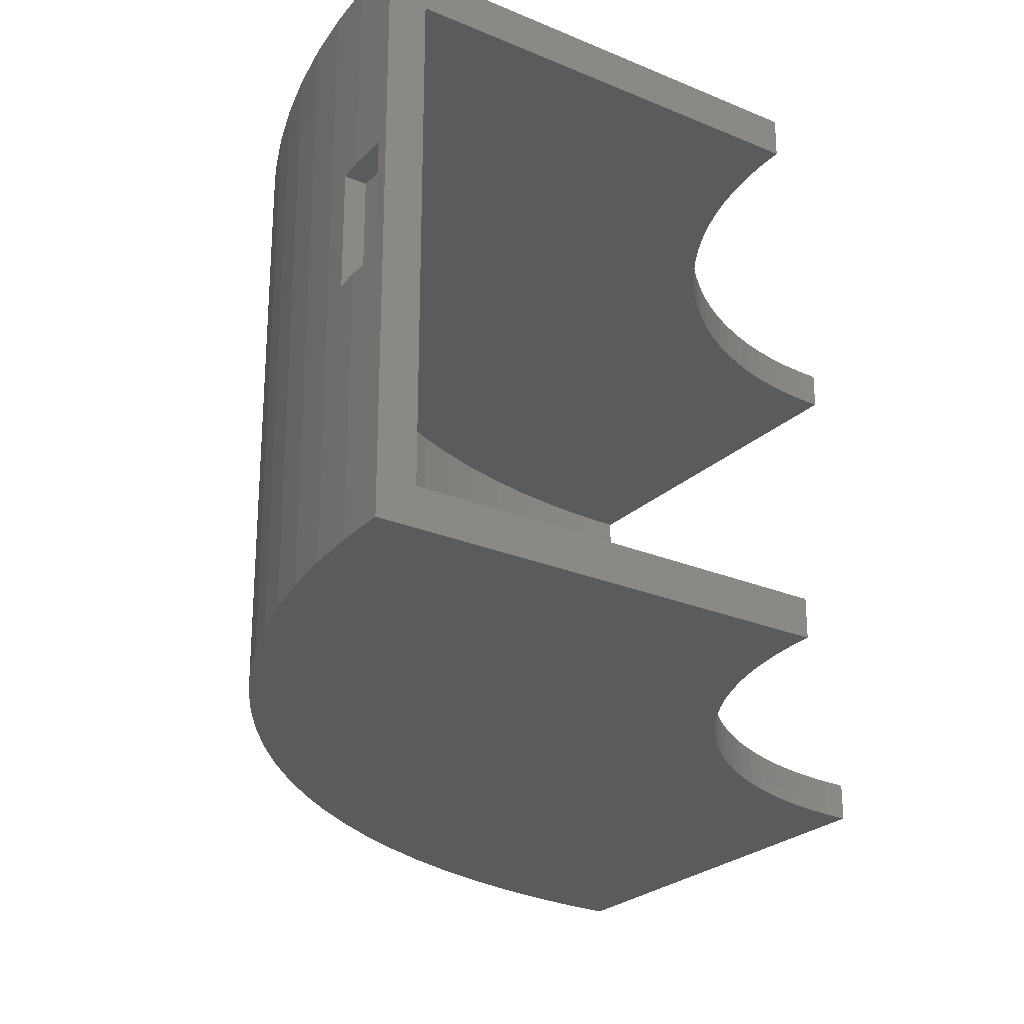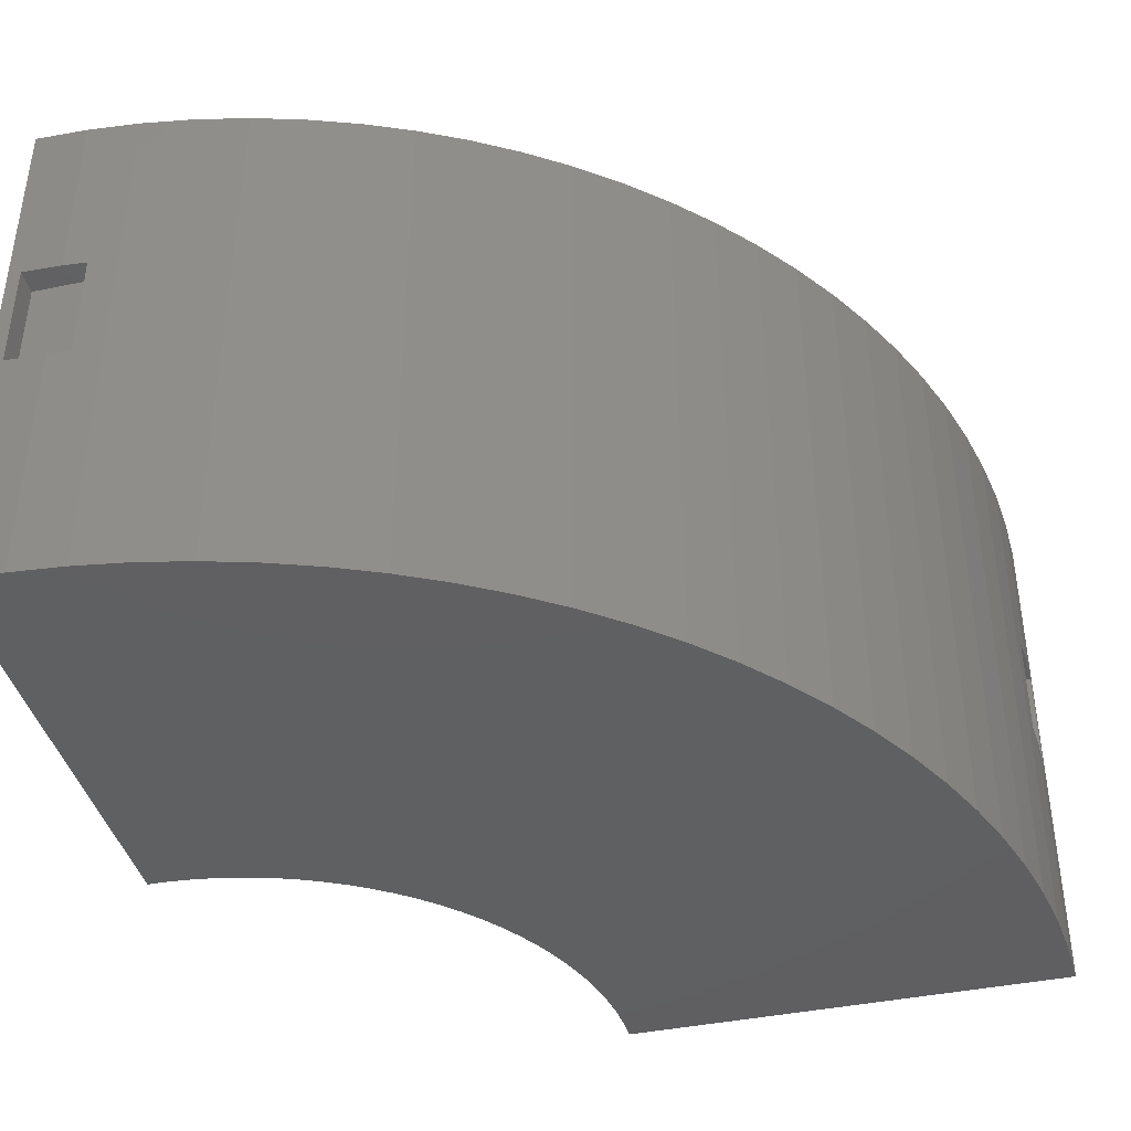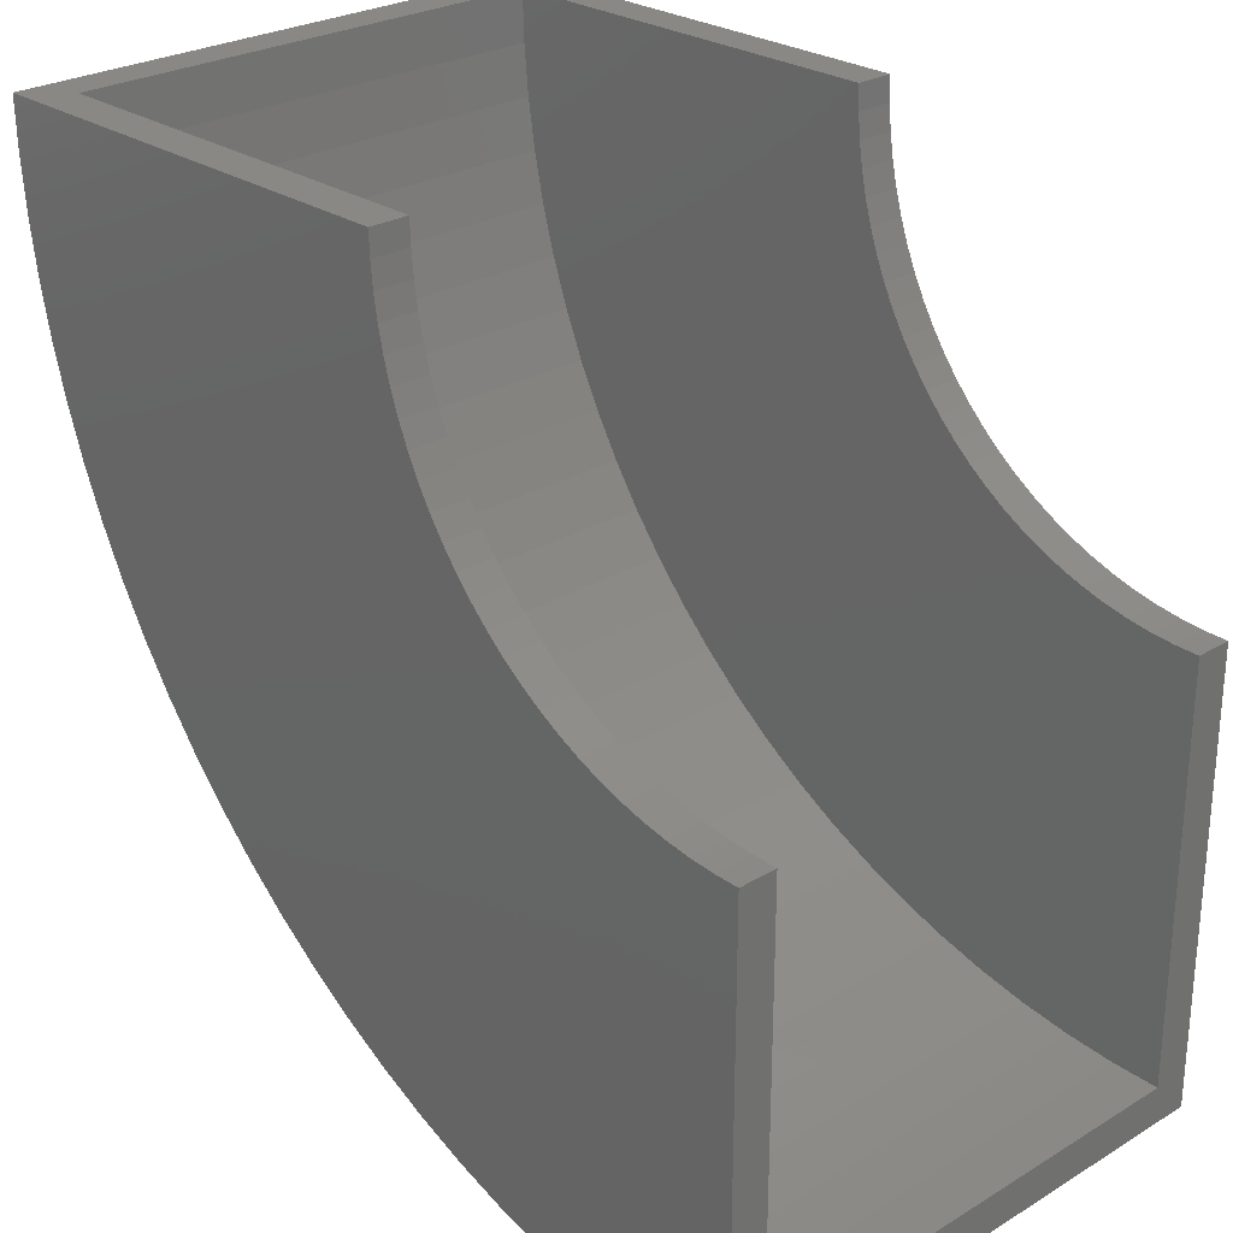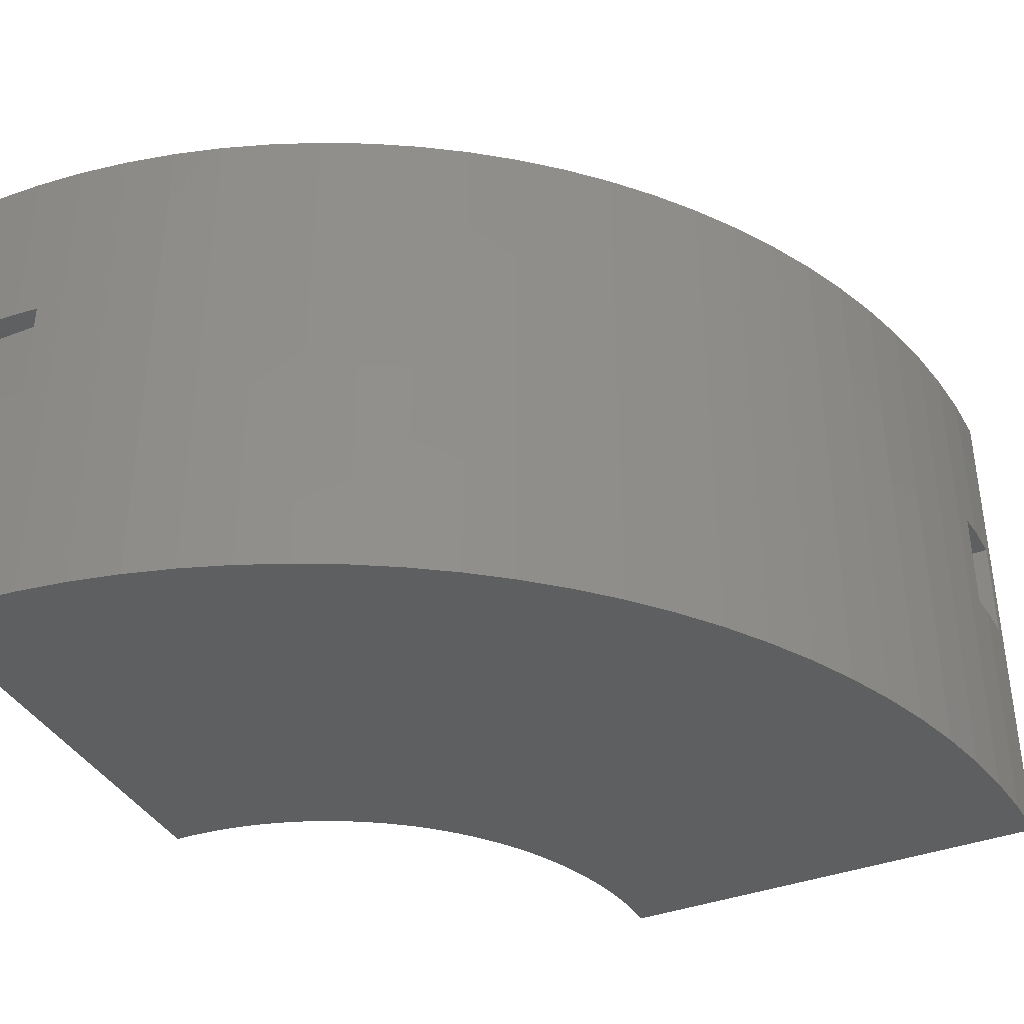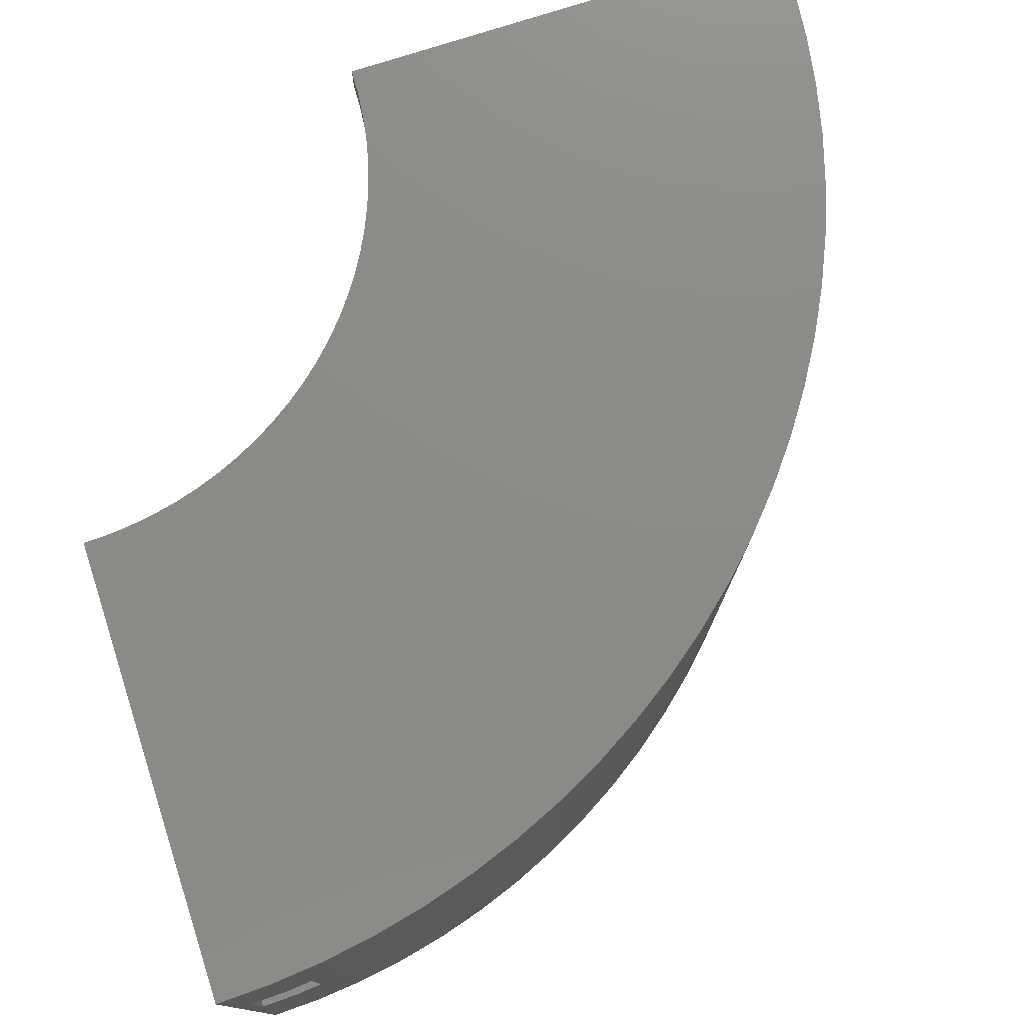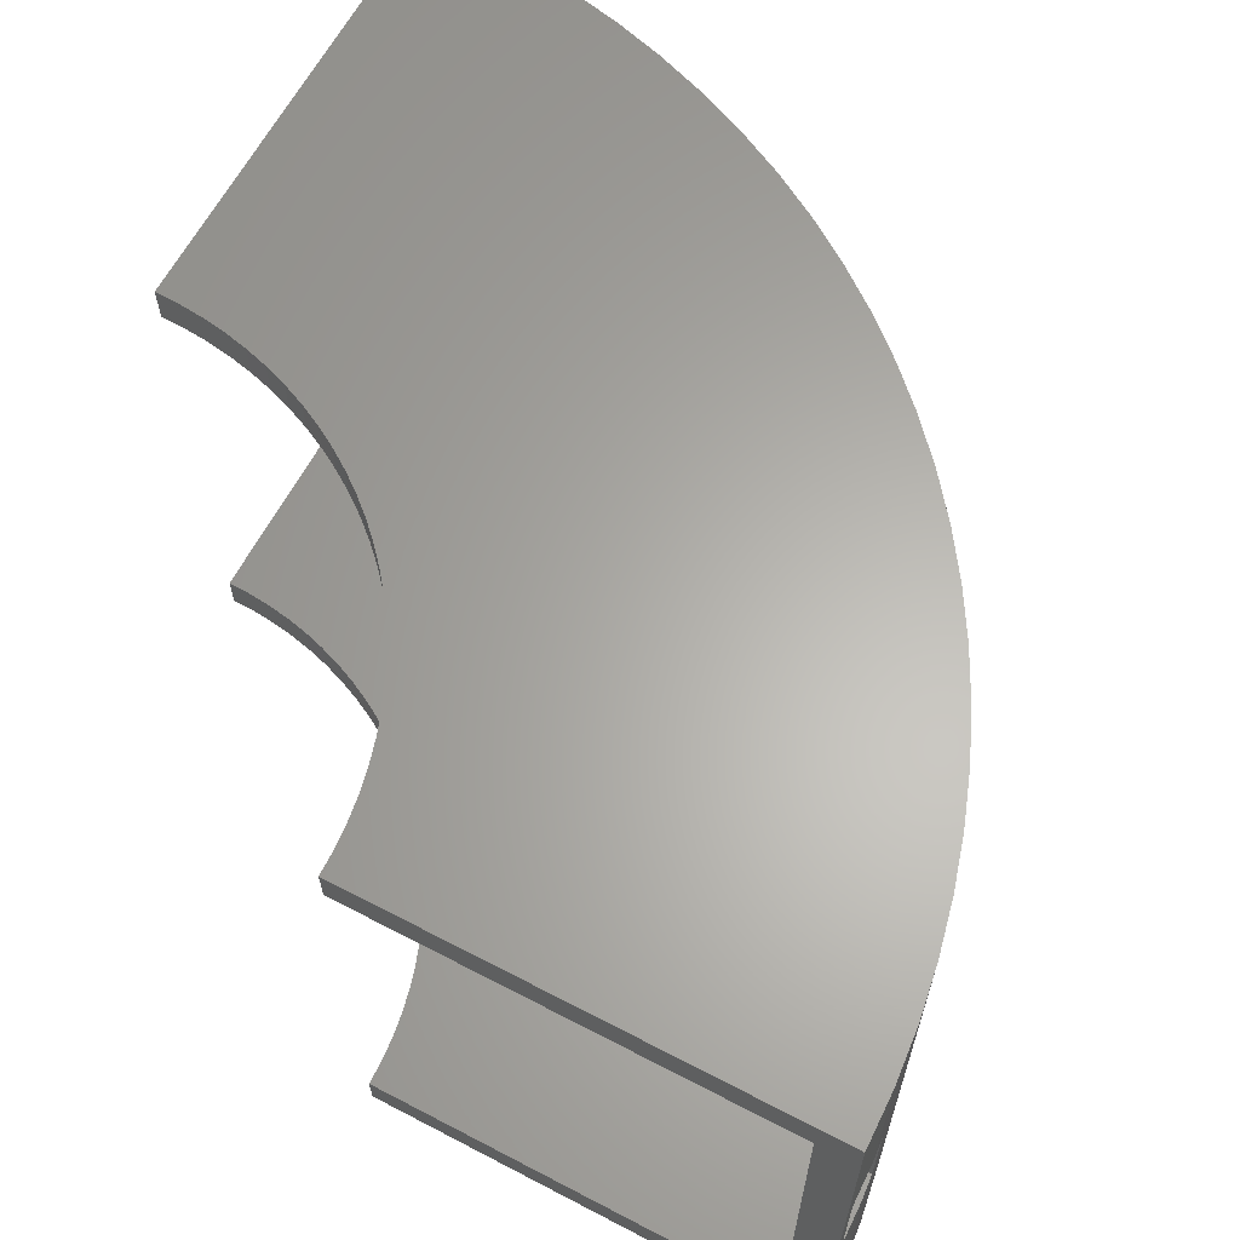
<metadata>
{"format":"stl","ext":"stl","renderer":"f3d","projection":"perspective","resolution":1024,"background":"white","views":[{"elev":-25.3,"azim":145.7,"up":"+Z"},{"elev":-40.8,"azim":14.2,"up":"+Z"},{"elev":26.4,"azim":-133.3,"up":"+Y"},{"elev":-38.2,"azim":25.7,"up":"+Z"},{"elev":76.9,"azim":-17.8,"up":"+Z"},{"elev":63.4,"azim":-62.2,"up":"+Z"}]}
</metadata>
<code>
# stl→obj: 228 verts, 452 faces
v 0 -30.3 44
v 0 -30.3 41
v 0 -66 44
v 0 -63 41
v 0 -63 3
v 0 -30 3
v 0 -30 0
v 0 -66 0
v 1 -65.97 20
v 4.144 -65.87 0
v 1 -65.97 29
v 4.144 -65.87 29
v 4.144 -65.87 44
v 4.144 -65.87 20
v 1.884 -29.94 0
v 3.76 -29.76 0
v 5.621 -29.47 0
v 7.461 -29.06 0
v 9.271 -28.53 0
v 11.04 -27.89 0
v 12.77 -27.14 0
v 14.45 -26.29 0
v 16.07 -25.33 0
v 17.63 -24.27 0
v 19.12 -23.12 0
v 20.54 -21.87 0
v 21.87 -20.54 0
v 23.12 -19.12 0
v 24.27 -17.63 0
v 25.33 -16.07 0
v 26.29 -14.45 0
v 27.14 -12.77 0
v 66 0 0
v 27.89 -11.04 0
v 28.53 -9.271 0
v 29.06 -7.461 0
v 29.47 -5.621 0
v 29.76 -3.76 0
v 29.94 -1.884 0
v 30 0 0
v 65.87 -4.144 0
v 65.48 -8.272 0
v 64.83 -12.37 0
v 63.93 -16.41 0
v 62.77 -20.4 0
v 61.37 -24.3 0
v 59.72 -28.1 0
v 57.84 -31.8 0
v 55.73 -35.36 0
v 53.4 -38.79 0
v 50.85 -42.07 0
v 48.11 -45.18 0
v 45.18 -48.11 0
v 42.07 -50.85 0
v 38.79 -53.4 0
v 35.36 -55.73 0
v 31.8 -57.84 0
v 28.1 -59.72 0
v 24.3 -61.37 0
v 20.4 -62.77 0
v 16.41 -63.93 0
v 12.37 -64.83 0
v 8.272 -65.48 0
v 12.37 -64.83 44
v 8.272 -65.48 44
v 16.41 -63.93 44
v 20.4 -62.77 44
v 24.3 -61.37 44
v 28.1 -59.72 44
v 31.8 -57.84 44
v 35.36 -55.73 44
v 38.79 -53.4 44
v 42.07 -50.85 44
v 45.18 -48.11 44
v 48.11 -45.18 44
v 50.85 -42.07 44
v 53.4 -38.79 44
v 55.73 -35.36 44
v 57.84 -31.8 44
v 1.903 -30.24 44
v 3.798 -30.06 44
v 59.72 -28.1 44
v 7.535 -29.35 44
v 5.678 -29.76 44
v 61.37 -24.3 44
v 9.363 -28.82 44
v 62.77 -20.4 44
v 12.9 -27.42 44
v 11.15 -28.17 44
v 63.93 -16.41 44
v 16.24 -25.58 44
v 14.6 -26.55 44
v 64.83 -12.37 44
v 19.31 -23.35 44
v 17.81 -24.51 44
v 65.48 -8.272 44
v 22.09 -20.74 44
v 20.74 -22.09 44
v 65.87 -4.144 44
v 30.3 0 44
v 30.24 -1.903 44
v 66 0 44
v 30.06 -3.798 44
v 29.76 -5.678 44
v 29.35 -7.535 44
v 28.82 -9.363 44
v 28.17 -11.15 44
v 27.42 -12.9 44
v 26.55 -14.6 44
v 25.58 -16.24 44
v 24.51 -17.81 44
v 23.35 -19.31 44
v 1.884 -29.94 3
v 3.956 -62.88 3
v 11.8 -61.88 3
v 7.896 -62.5 3
v 15.67 -61.02 3
v 19.47 -59.92 3
v 23.19 -58.58 3
v 26.82 -57 3
v 30.35 -55.21 3
v 33.76 -53.19 3
v 37.03 -50.97 3
v 40.16 -48.54 3
v 43.13 -45.92 3
v 45.92 -43.13 3
v 48.54 -40.16 3
v 50.97 -37.03 3
v 53.19 -33.76 3
v 55.21 -30.35 3
v 3.76 -29.76 3
v 57 -26.82 3
v 7.461 -29.06 3
v 5.621 -29.47 3
v 58.58 -23.19 3
v 11.04 -27.89 3
v 9.271 -28.53 3
v 59.92 -19.47 3
v 14.45 -26.29 3
v 12.77 -27.14 3
v 61.02 -15.67 3
v 17.63 -24.27 3
v 16.07 -25.33 3
v 61.88 -11.8 3
v 19.12 -23.12 3
v 62.5 -7.896 3
v 21.87 -20.54 3
v 20.54 -21.87 3
v 62.88 -3.956 3
v 30 0 3
v 29.94 -1.884 3
v 63 0 3
v 29.76 -3.76 3
v 29.47 -5.621 3
v 29.06 -7.461 3
v 28.53 -9.271 3
v 27.89 -11.04 3
v 27.14 -12.77 3
v 26.29 -14.45 3
v 25.33 -16.07 3
v 24.27 -17.63 3
v 23.12 -19.12 3
v 3.956 -62.88 41
v 1.903 -30.24 41
v 3.798 -30.06 41
v 5.678 -29.76 41
v 7.535 -29.35 41
v 9.363 -28.82 41
v 11.15 -28.17 41
v 12.9 -27.42 41
v 14.6 -26.55 41
v 16.24 -25.58 41
v 17.81 -24.51 41
v 19.31 -23.35 41
v 20.74 -22.09 41
v 22.09 -20.74 41
v 23.35 -19.31 41
v 24.51 -17.81 41
v 25.58 -16.24 41
v 26.55 -14.6 41
v 27.42 -12.9 41
v 63 0 41
v 28.17 -11.15 41
v 28.82 -9.363 41
v 29.35 -7.535 41
v 29.76 -5.678 41
v 30.06 -3.798 41
v 30.24 -1.903 41
v 30.3 0 41
v 62.88 -3.956 41
v 62.5 -7.896 41
v 61.88 -11.8 41
v 61.02 -15.67 41
v 59.92 -19.47 41
v 58.58 -23.19 41
v 57 -26.82 41
v 55.21 -30.35 41
v 53.19 -33.76 41
v 50.97 -37.03 41
v 48.54 -40.16 41
v 45.92 -43.13 41
v 43.13 -45.92 41
v 40.16 -48.54 41
v 37.03 -50.97 41
v 33.76 -53.19 41
v 30.35 -55.21 41
v 26.82 -57 41
v 23.19 -58.58 41
v 19.47 -59.92 41
v 15.67 -61.02 41
v 11.8 -61.88 41
v 7.896 -62.5 41
v 6 -65.69 20
v 6 -65.69 29
v 6 -64 29
v 1 -64 29
v 1 -64 20
v 6 -64 20
v 65.69 -6 20
v 65.87 -4.144 20
v 65.69 -6 29
v 65.87 -4.144 29
v 65.97 -1 20
v 65.97 -1 29
v 64 -1 29
v 64 -6 29
v 64 -6 20
v 64 -1 20
f 1 2 3
f 3 2 4
f 3 4 5
f 5 6 7
f 5 7 8
f 5 8 3
f 9 8 10
f 3 8 9
f 11 12 3
f 3 9 11
f 13 3 12
f 14 9 10
f 8 7 10
f 10 7 15
f 10 15 16
f 16 17 10
f 17 18 10
f 18 19 10
f 19 20 10
f 20 21 10
f 21 22 10
f 22 23 10
f 23 24 10
f 24 25 10
f 25 26 10
f 26 27 10
f 27 28 10
f 28 29 10
f 29 30 10
f 30 31 10
f 31 32 10
f 32 33 10
f 34 33 32
f 35 33 34
f 36 33 35
f 37 33 36
f 38 33 37
f 39 40 33
f 39 33 38
f 10 33 41
f 10 41 42
f 10 42 43
f 10 43 44
f 10 44 45
f 10 45 46
f 10 46 47
f 10 47 48
f 10 48 49
f 10 49 50
f 10 50 51
f 10 51 52
f 10 52 53
f 10 53 54
f 10 54 55
f 10 55 56
f 10 56 57
f 10 57 58
f 10 58 59
f 10 59 60
f 10 60 61
f 10 61 62
f 10 62 63
f 1 3 13
f 64 1 65
f 65 1 13
f 66 1 64
f 67 1 66
f 68 1 67
f 69 1 68
f 70 1 69
f 71 1 70
f 72 1 71
f 73 1 72
f 74 1 73
f 75 1 74
f 76 1 75
f 77 1 76
f 78 1 77
f 79 1 78
f 80 1 79
f 81 80 82
f 83 84 85
f 86 83 87
f 88 89 90
f 91 92 93
f 94 95 96
f 97 98 99
f 100 101 102
f 101 103 102
f 103 104 102
f 104 105 102
f 105 106 102
f 106 107 102
f 107 108 102
f 108 109 102
f 109 110 102
f 110 111 102
f 111 112 102
f 102 97 99
f 99 98 96
f 98 94 96
f 96 95 93
f 95 91 93
f 93 92 90
f 92 88 90
f 90 89 87
f 89 86 87
f 87 83 85
f 85 84 82
f 84 81 82
f 82 80 79
f 112 97 102
f 113 15 6
f 6 15 7
f 6 5 114
f 115 6 116
f 116 6 114
f 117 6 115
f 118 6 117
f 119 6 118
f 120 6 119
f 121 6 120
f 122 6 121
f 123 6 122
f 124 6 123
f 125 6 124
f 126 6 125
f 127 6 126
f 128 6 127
f 129 6 128
f 130 6 129
f 113 6 130
f 131 113 132
f 133 134 135
f 136 137 138
f 139 140 141
f 142 143 144
f 145 142 146
f 147 148 149
f 150 151 152
f 151 153 152
f 153 154 152
f 154 155 152
f 155 156 152
f 156 157 152
f 157 158 152
f 158 159 152
f 159 160 152
f 160 161 152
f 152 162 149
f 162 147 149
f 149 148 146
f 148 145 146
f 146 142 144
f 144 143 141
f 143 139 141
f 141 140 138
f 140 136 138
f 138 137 135
f 137 133 135
f 135 134 132
f 134 131 132
f 132 113 130
f 161 162 152
f 163 114 4
f 4 114 5
f 4 2 163
f 163 2 164
f 163 164 165
f 165 166 163
f 166 167 163
f 167 168 163
f 168 169 163
f 169 170 163
f 170 171 163
f 171 172 163
f 172 173 163
f 173 174 163
f 174 175 163
f 175 176 163
f 176 177 163
f 177 178 163
f 178 179 163
f 179 180 163
f 180 181 163
f 181 182 163
f 183 182 181
f 184 182 183
f 185 182 184
f 186 182 185
f 187 182 186
f 188 189 182
f 188 182 187
f 163 182 190
f 163 190 191
f 163 191 192
f 163 192 193
f 163 193 194
f 163 194 195
f 163 195 196
f 163 196 197
f 163 197 198
f 163 198 199
f 163 199 200
f 163 200 201
f 163 201 202
f 163 202 203
f 163 203 204
f 163 204 205
f 163 205 206
f 163 206 207
f 163 207 208
f 163 208 209
f 163 209 210
f 163 210 211
f 163 211 212
f 80 164 1
f 1 164 2
f 14 10 63
f 213 14 63
f 13 12 65
f 65 214 63
f 214 213 63
f 12 214 65
f 215 214 216
f 216 214 12
f 216 12 11
f 217 216 11
f 9 217 11
f 14 213 218
f 9 14 217
f 217 14 218
f 65 63 62
f 64 65 62
f 64 62 61
f 66 64 61
f 66 61 60
f 67 66 60
f 67 60 59
f 68 67 59
f 68 59 58
f 69 68 58
f 69 58 57
f 70 69 57
f 70 57 56
f 71 70 56
f 71 56 55
f 72 71 55
f 72 55 54
f 73 72 54
f 73 54 53
f 74 73 53
f 74 53 52
f 75 74 52
f 75 52 51
f 76 75 51
f 76 51 50
f 77 76 50
f 77 50 49
f 78 77 49
f 78 49 48
f 79 78 48
f 79 48 47
f 82 79 47
f 82 47 46
f 85 82 46
f 85 46 45
f 87 85 45
f 87 45 44
f 90 87 44
f 90 44 43
f 93 90 43
f 93 43 42
f 96 93 42
f 96 42 41
f 219 96 41
f 220 219 41
f 221 96 219
f 99 96 222
f 221 222 96
f 220 41 33
f 223 220 33
f 99 222 102
f 102 224 33
f 224 223 33
f 222 224 102
f 102 182 100
f 182 189 100
f 152 182 102
f 152 102 33
f 152 33 150
f 33 40 150
f 150 40 151
f 151 40 39
f 151 39 153
f 153 39 38
f 153 38 154
f 154 38 37
f 154 37 155
f 155 37 36
f 155 36 156
f 156 36 35
f 156 35 157
f 157 35 34
f 157 34 158
f 158 34 32
f 158 32 159
f 159 32 31
f 159 31 160
f 160 31 30
f 160 30 161
f 161 30 29
f 161 29 162
f 162 29 28
f 162 28 147
f 147 28 27
f 147 27 148
f 148 27 26
f 148 26 145
f 145 26 25
f 145 25 142
f 142 25 24
f 142 24 143
f 143 24 23
f 143 23 139
f 139 23 22
f 139 22 140
f 140 22 21
f 140 21 136
f 136 21 20
f 136 20 137
f 137 20 19
f 137 19 133
f 133 19 18
f 133 18 134
f 134 18 17
f 134 17 131
f 131 17 16
f 131 16 113
f 113 16 15
f 81 165 80
f 80 165 164
f 84 166 81
f 81 166 165
f 83 167 84
f 84 167 166
f 86 168 83
f 83 168 167
f 89 169 86
f 86 169 168
f 88 170 89
f 89 170 169
f 92 171 88
f 88 171 170
f 91 172 92
f 92 172 171
f 95 173 91
f 91 173 172
f 94 174 95
f 95 174 173
f 98 175 94
f 94 175 174
f 97 176 98
f 98 176 175
f 112 177 97
f 97 177 176
f 111 178 112
f 112 178 177
f 110 179 111
f 111 179 178
f 109 180 110
f 110 180 179
f 108 181 109
f 109 181 180
f 107 183 108
f 108 183 181
f 106 184 107
f 107 184 183
f 105 185 106
f 106 185 184
f 104 186 105
f 105 186 185
f 103 187 104
f 104 187 186
f 101 188 103
f 103 188 187
f 100 189 101
f 101 189 188
f 182 152 190
f 190 152 149
f 190 149 191
f 191 149 146
f 191 146 192
f 192 146 144
f 192 144 193
f 193 144 141
f 193 141 194
f 194 141 138
f 194 138 195
f 195 138 135
f 195 135 196
f 196 135 132
f 196 132 197
f 197 132 130
f 197 130 198
f 198 130 129
f 198 129 199
f 199 129 128
f 199 128 200
f 200 128 127
f 200 127 201
f 201 127 126
f 201 126 202
f 202 126 125
f 202 125 203
f 203 125 124
f 203 124 204
f 204 124 123
f 204 123 205
f 205 123 122
f 205 122 206
f 206 122 121
f 206 121 207
f 207 121 120
f 207 120 208
f 208 120 119
f 208 119 209
f 209 119 118
f 209 118 210
f 210 118 117
f 210 117 211
f 211 117 115
f 211 115 212
f 212 115 116
f 212 116 163
f 163 116 114
f 215 218 214
f 214 218 213
f 218 215 216
f 217 218 216
f 224 222 225
f 225 222 221
f 225 221 226
f 221 219 226
f 226 219 227
f 219 220 223
f 227 219 228
f 228 219 223
f 223 224 225
f 228 223 225
f 228 225 226
f 227 228 226

</code>
